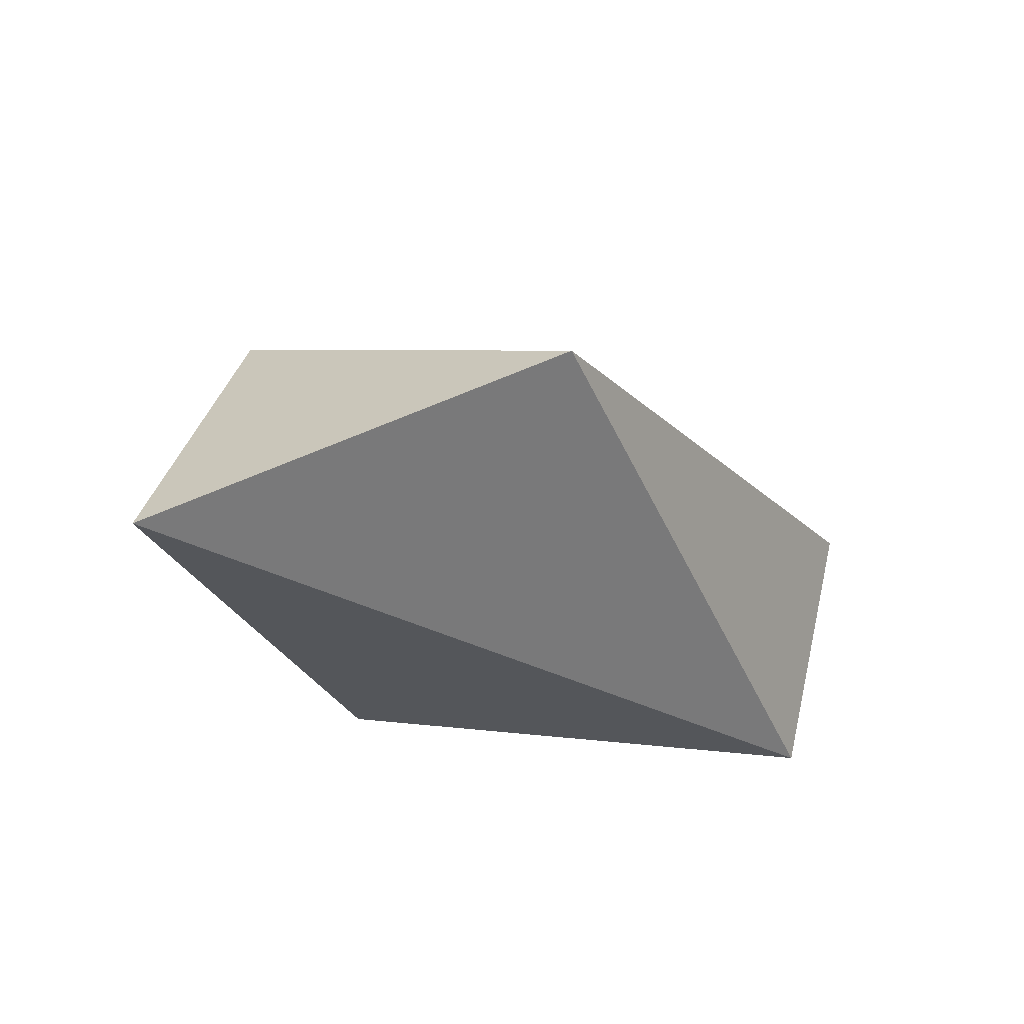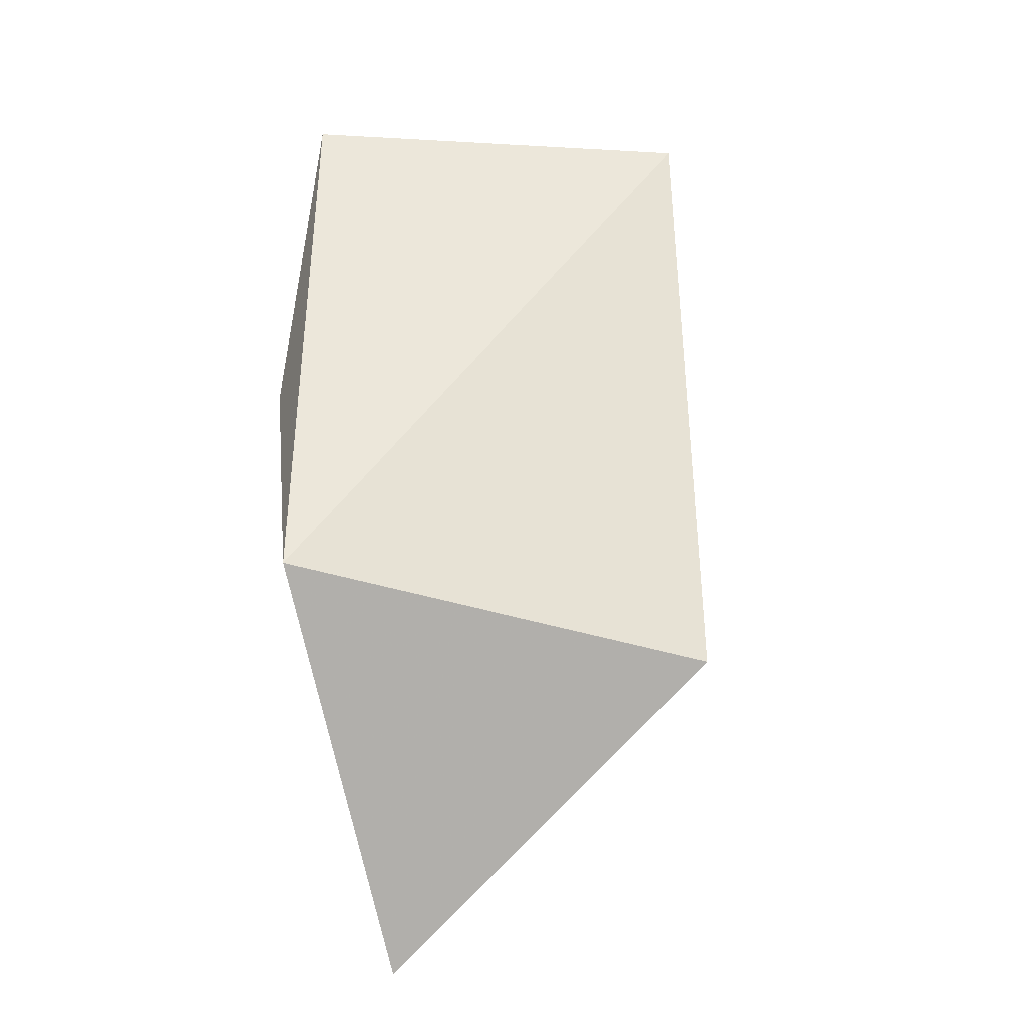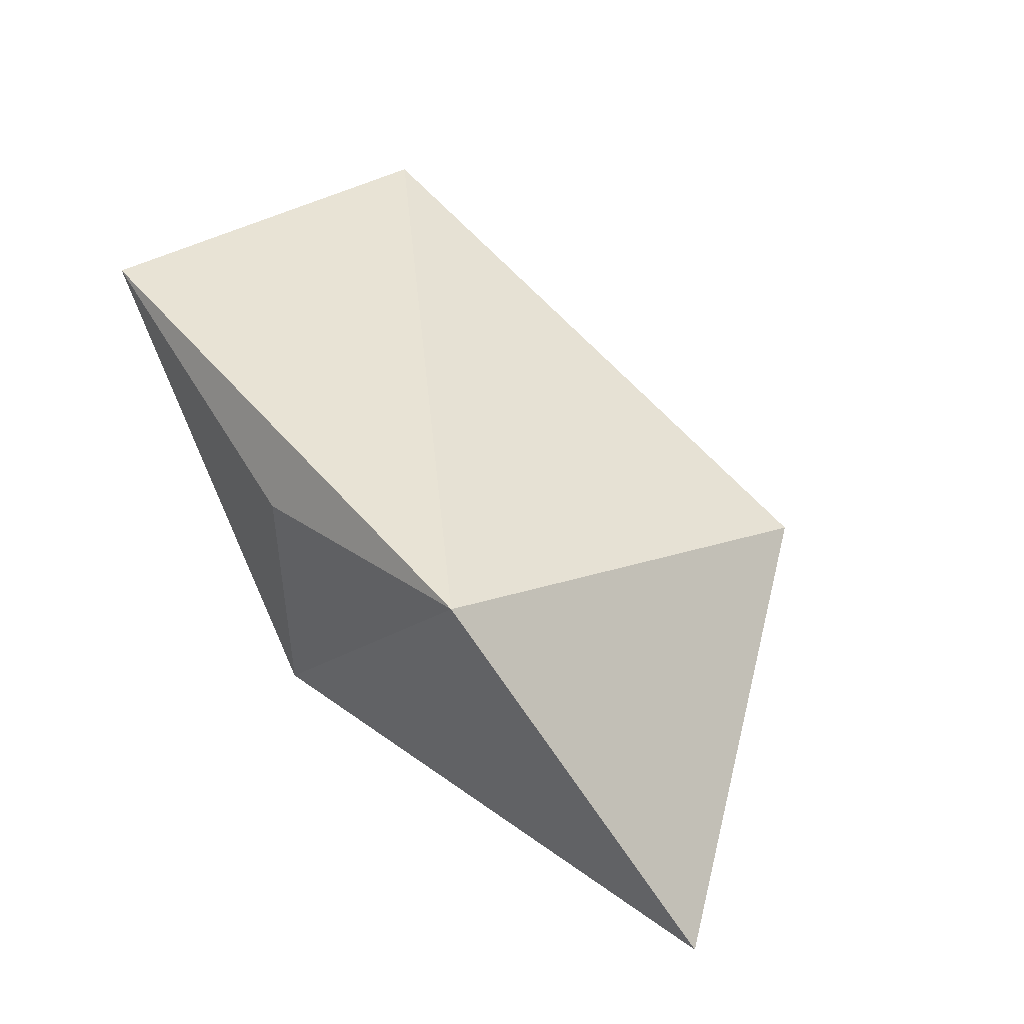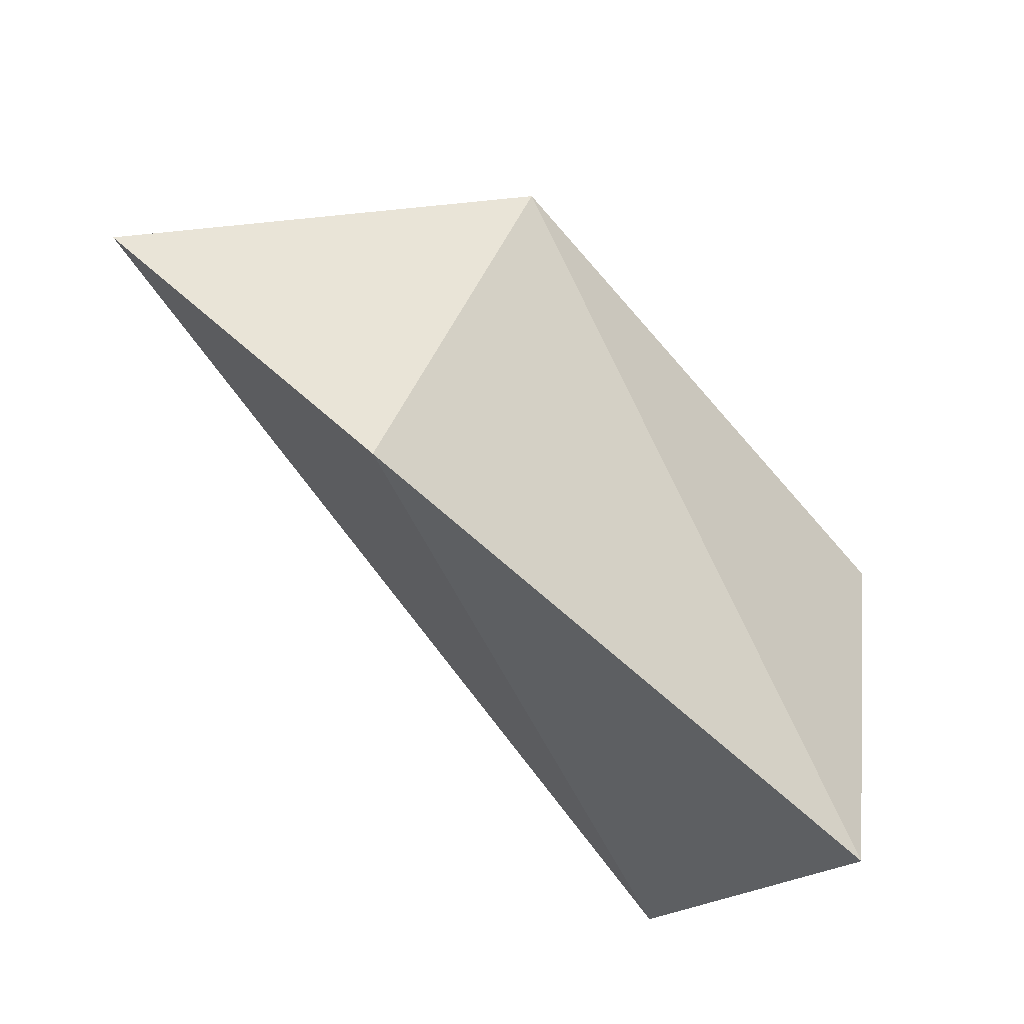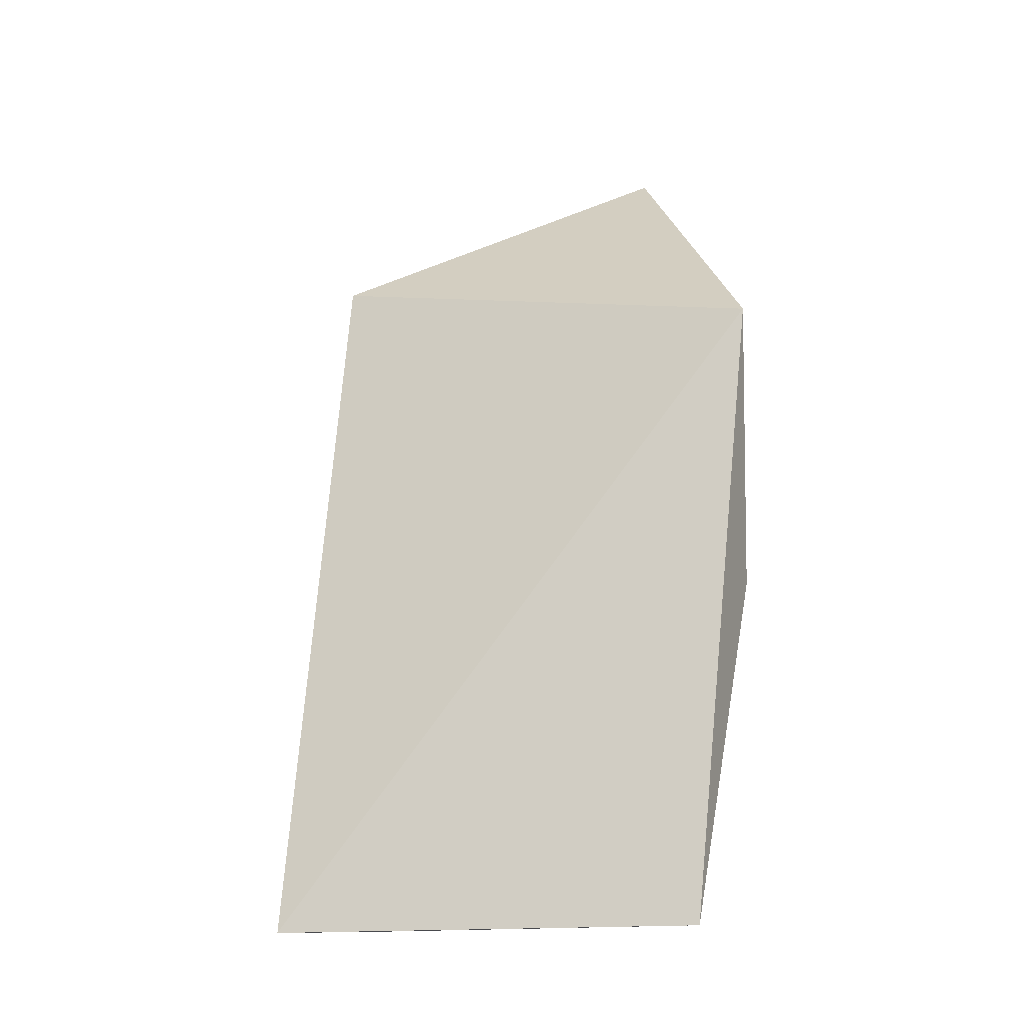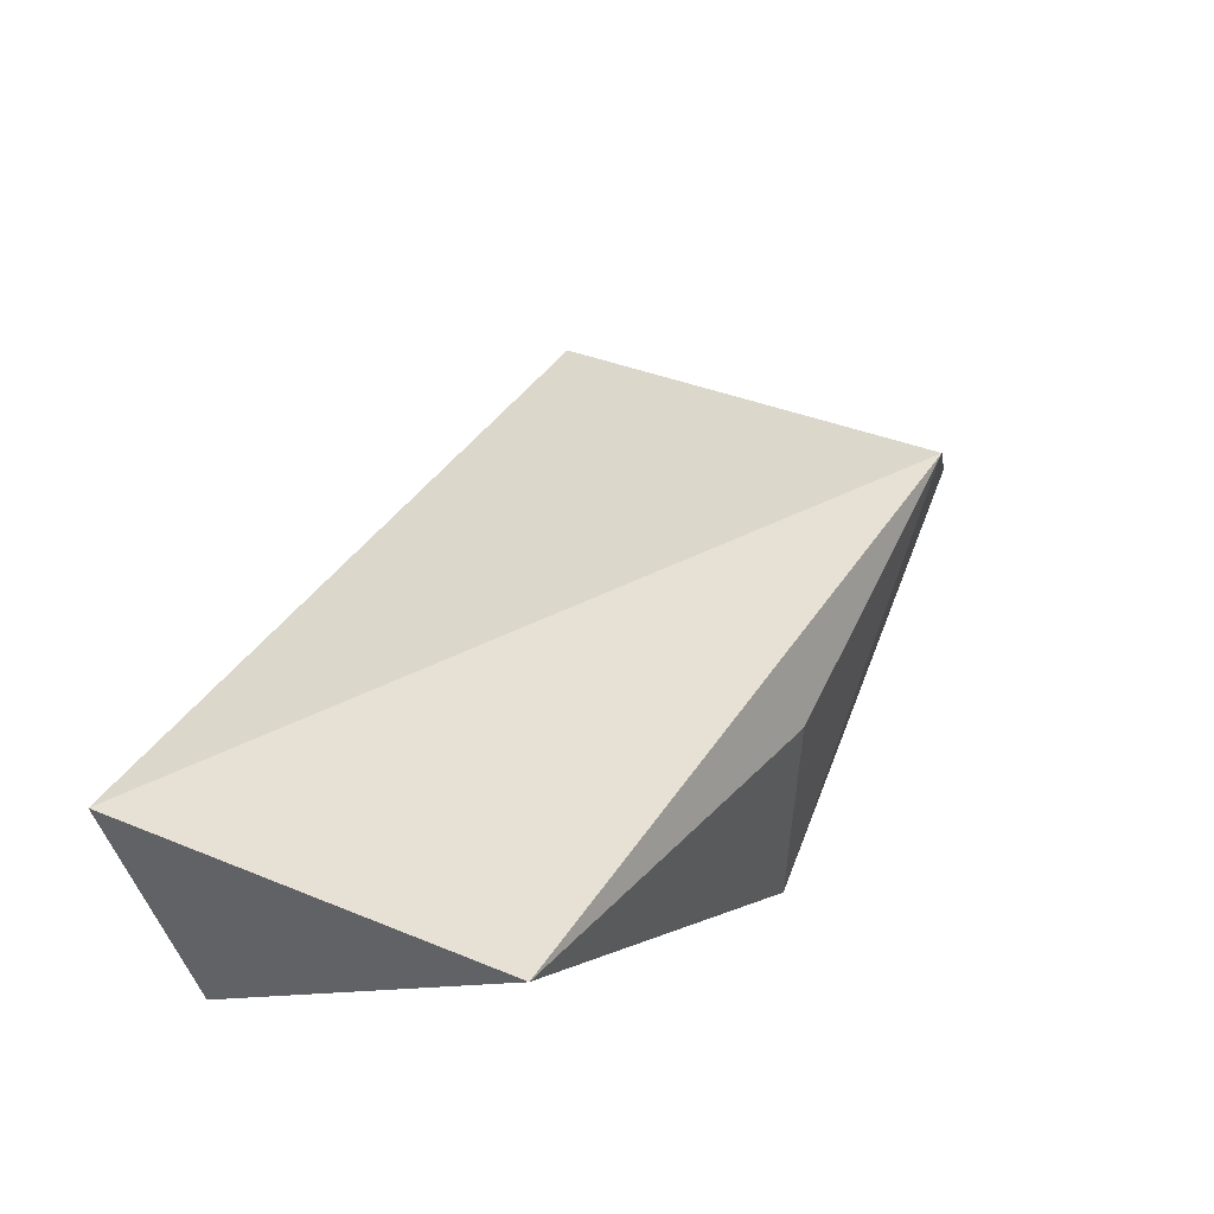
<metadata>
{"format":"obj","ext":"obj","renderer":"f3d","projection":"perspective","resolution":1024,"background":"white","views":[{"elev":-25.5,"azim":-65.7,"up":"+Z"},{"elev":51.8,"azim":-96.4,"up":"+Z"},{"elev":46.1,"azim":-133.5,"up":"+Z"},{"elev":-51.3,"azim":-50.0,"up":"+Y"},{"elev":77.4,"azim":89.0,"up":"+Z"},{"elev":53.0,"azim":117.9,"up":"+Z"}]}
</metadata>
<code>
v 0.02389 0.04063 0.01096
v 0.02665 0.04394 0.01151
v 0.02665 0.04394 0.009305
v 0.02941 0.04008 0.01151
v 0.02941 0.04063 0.009305
v 0.02224 0.04339 0.009305
v 0.02941 0.04339 0.01206
v 0.02444 0.04394 0.01206
f 7 2 8
f 3 6 8
f 6 1 8
f 1 4 8
f 5 3 7
f 2 3 8
f 3 2 7
f 4 7 8
f 4 1 5
f 4 5 7
f 3 5 6
f 5 1 6

</code>
